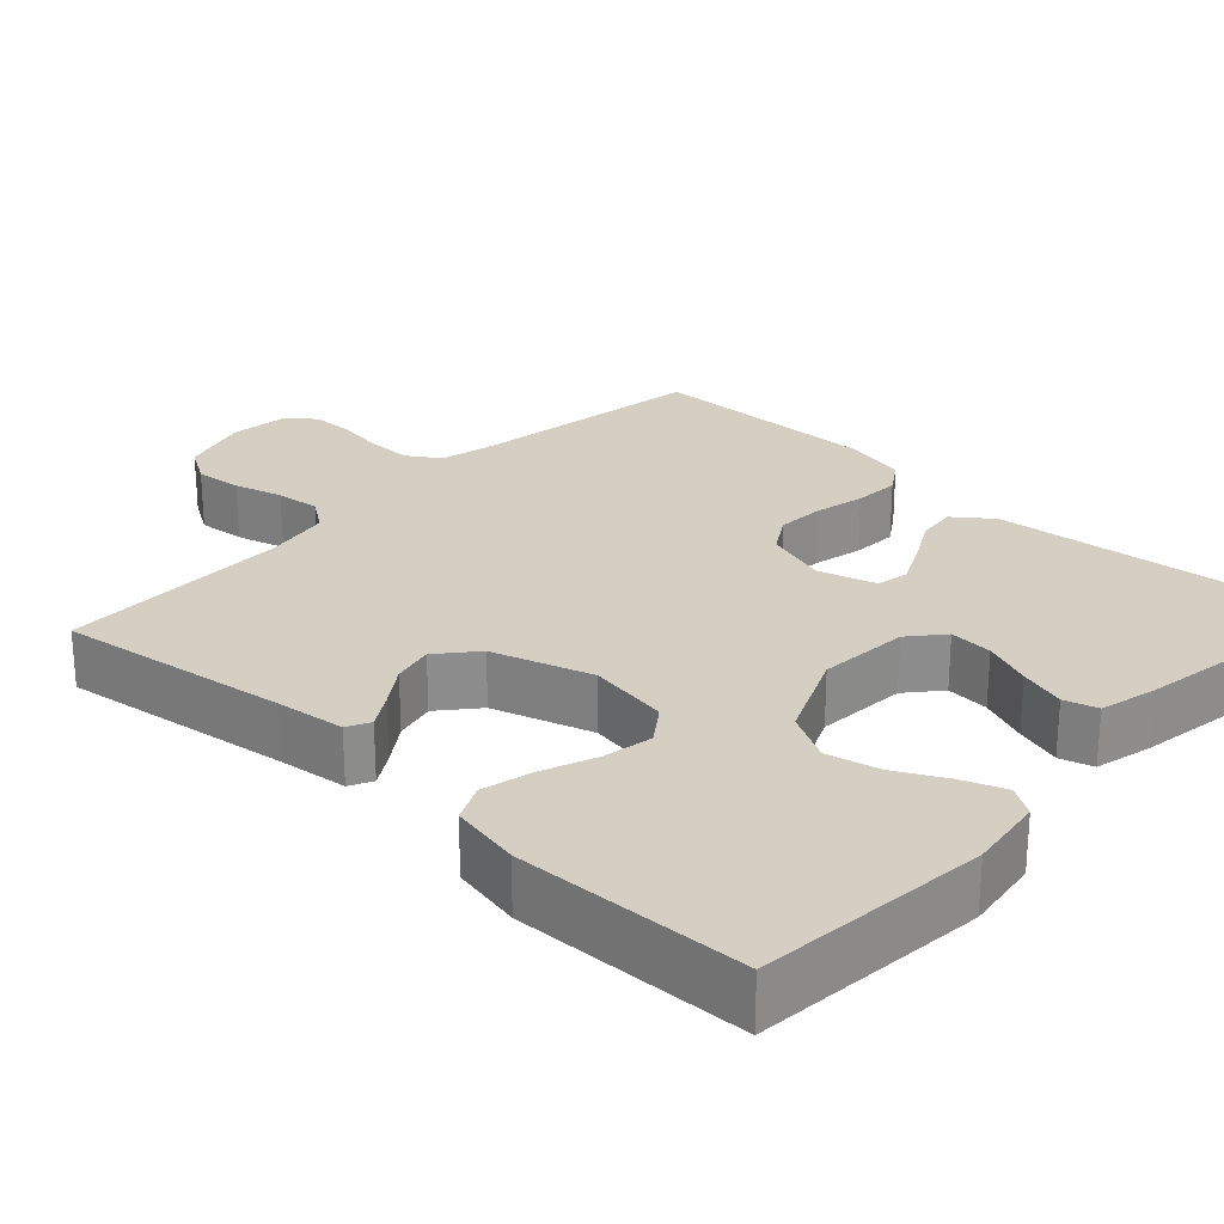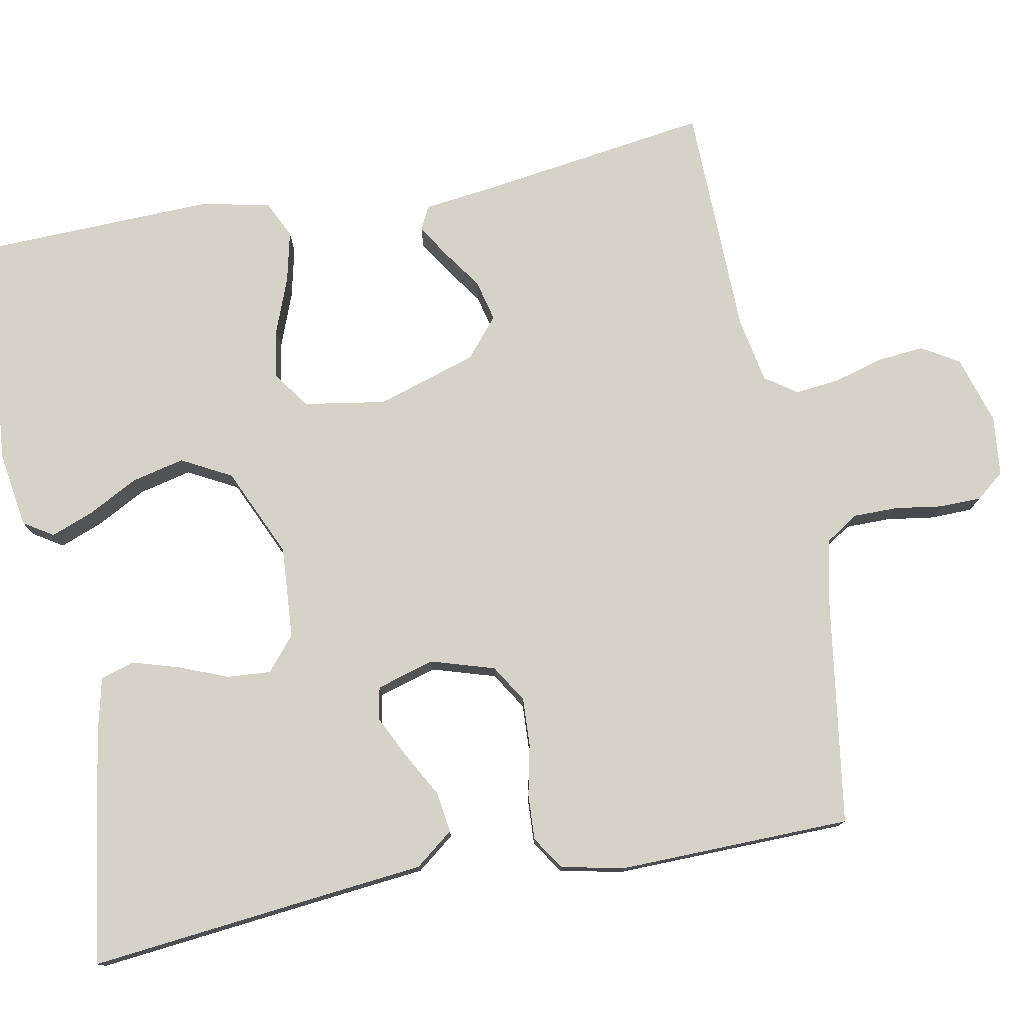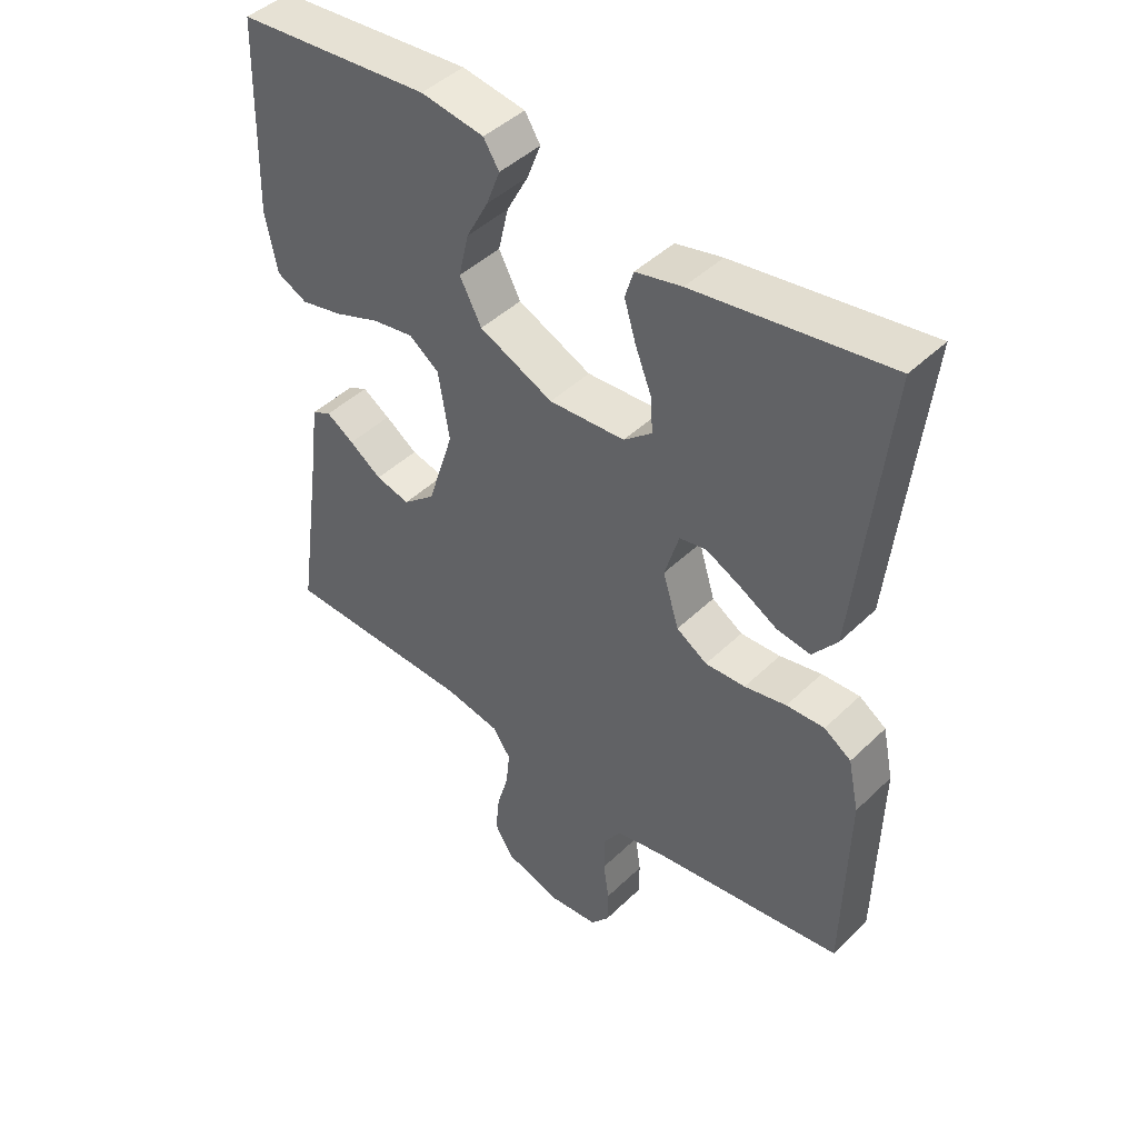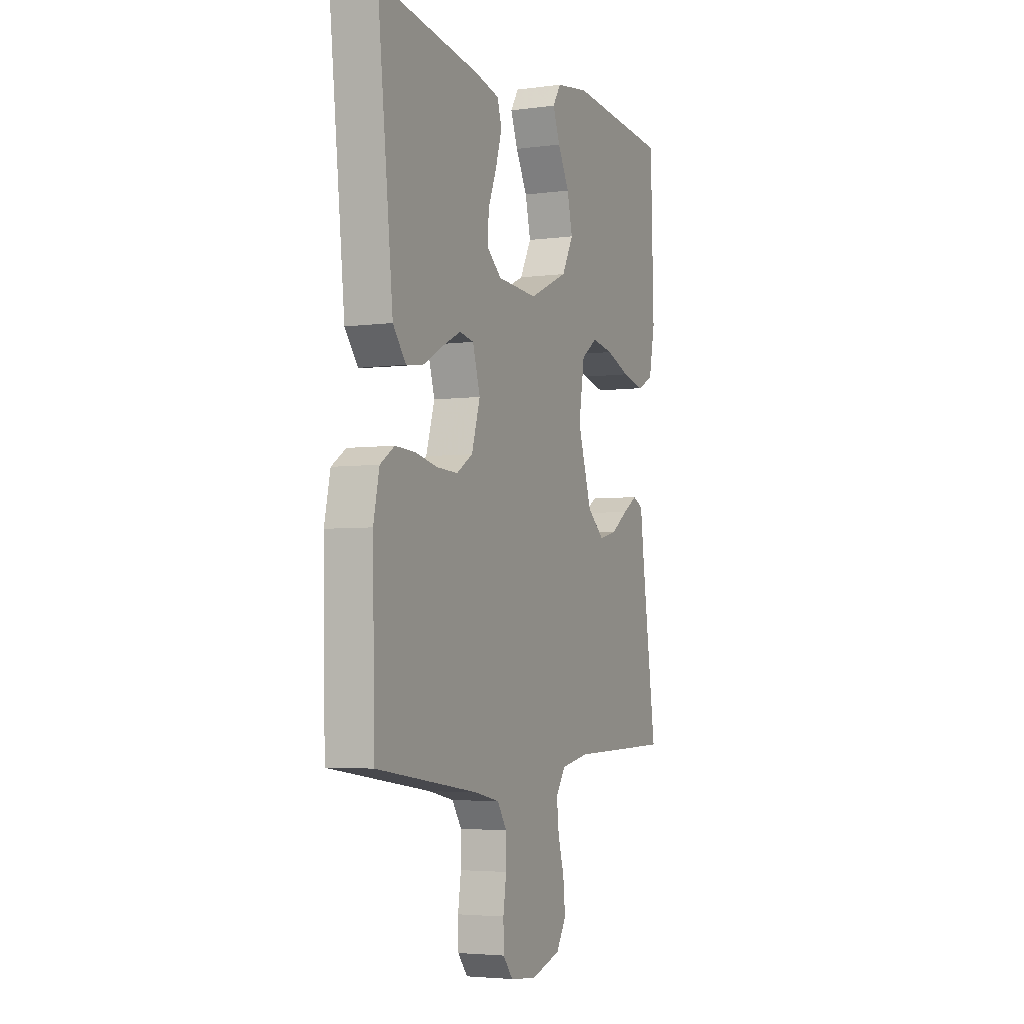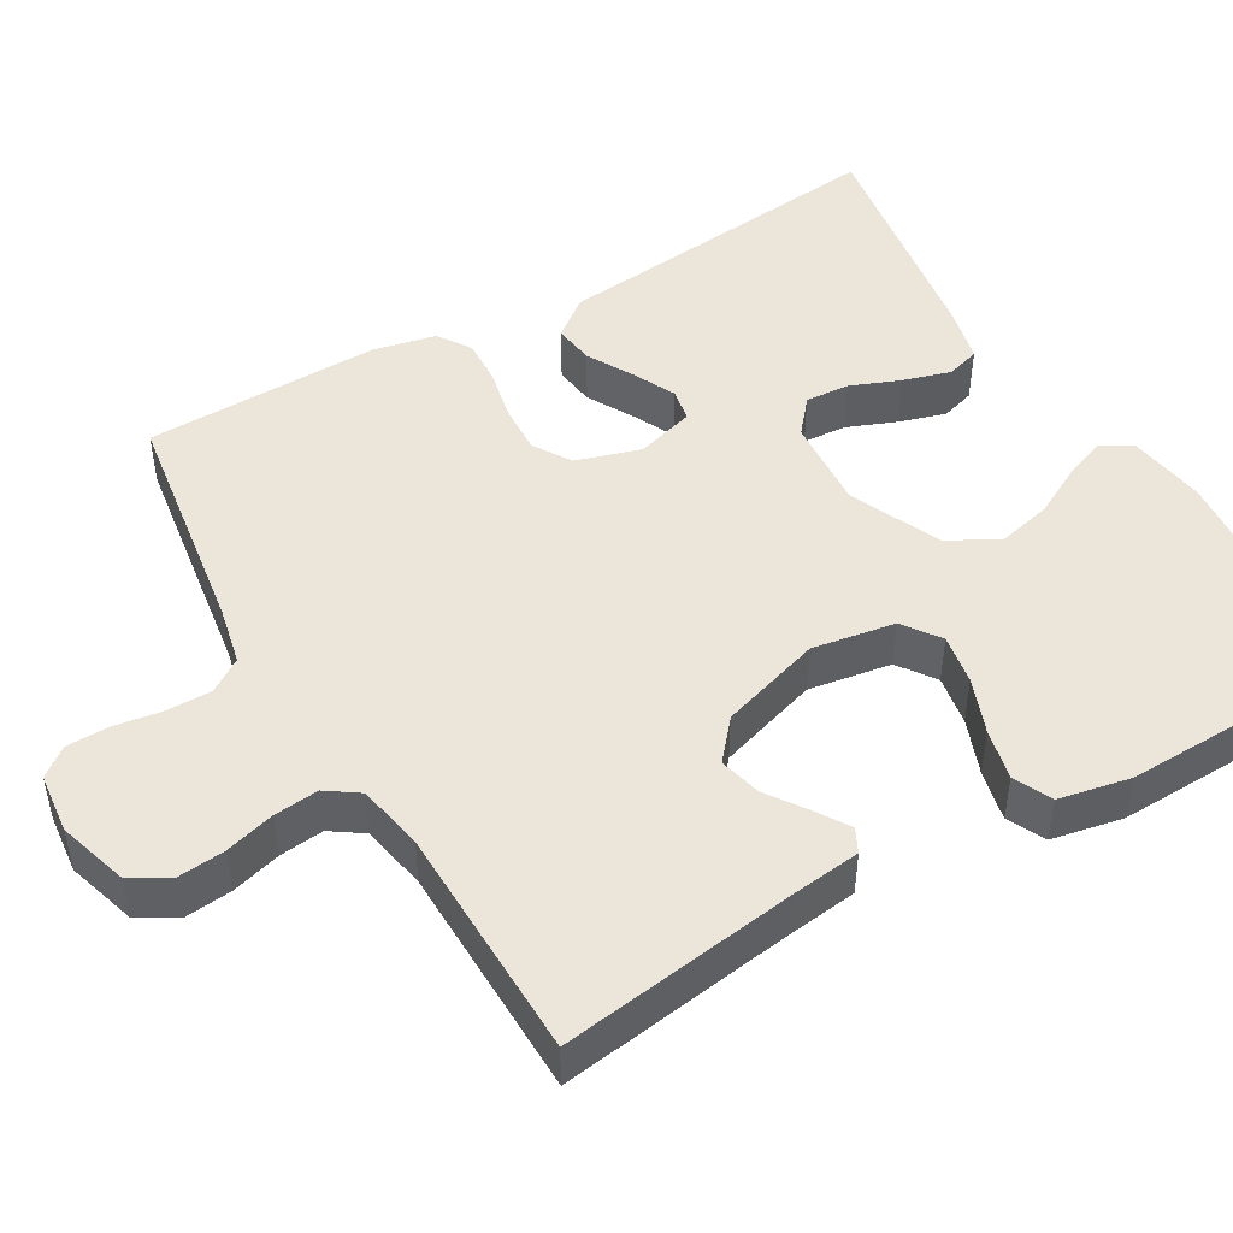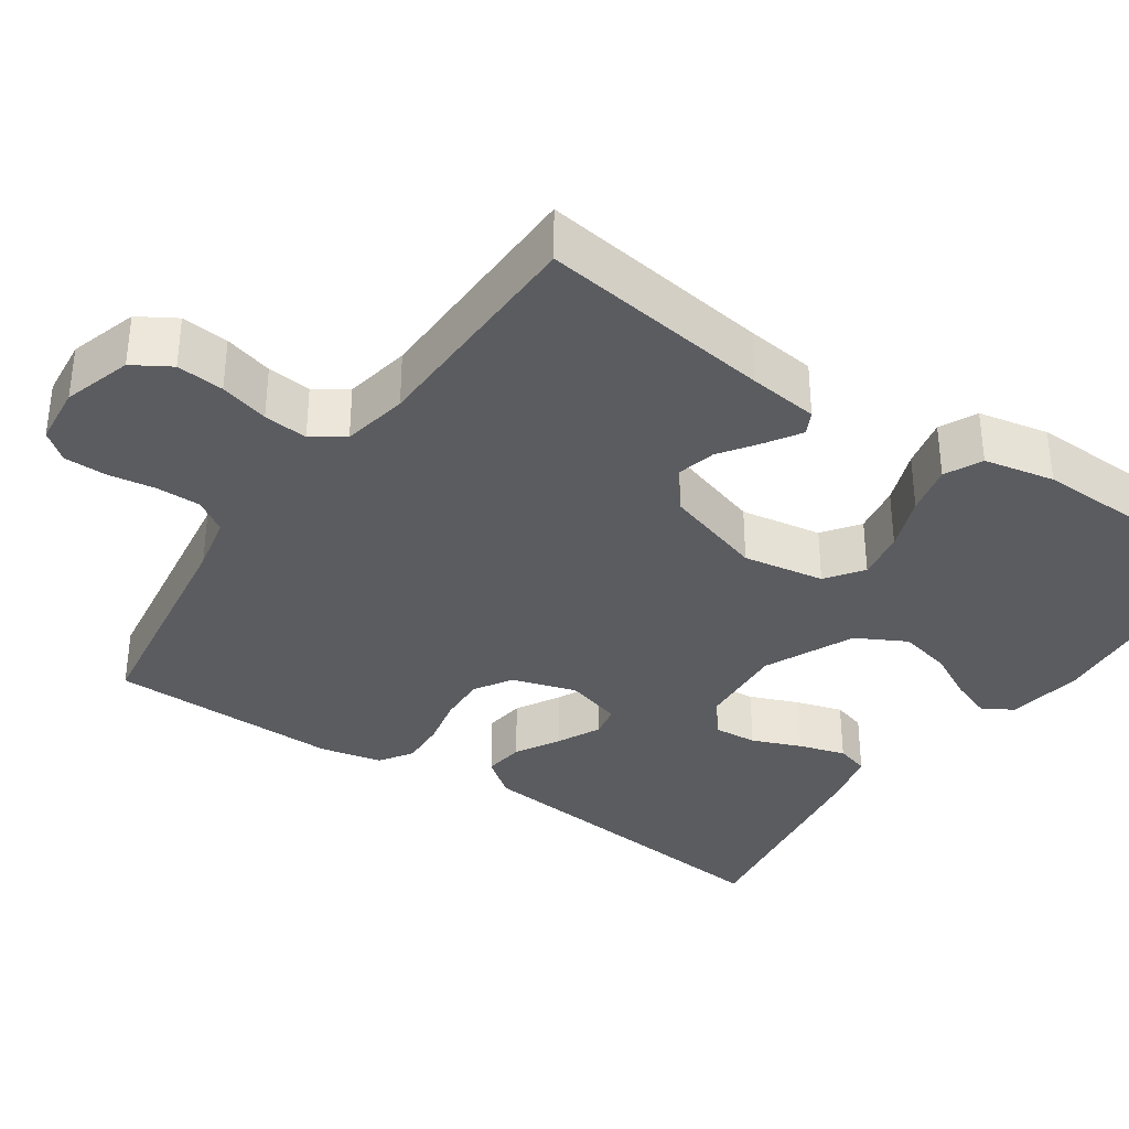
<metadata>
{"format":"obj","ext":"obj","renderer":"f3d","projection":"perspective","resolution":1024,"background":"white","views":[{"elev":25.7,"azim":-46.7,"up":"+Y"},{"elev":77.4,"azim":79.3,"up":"+Y"},{"elev":45.0,"azim":42.1,"up":"+Z"},{"elev":-4.1,"azim":113.9,"up":"+Z"},{"elev":47.7,"azim":-120.1,"up":"+Y"},{"elev":-34.9,"azim":-124.3,"up":"+Y"}]}
</metadata>
<code>
v 0.5 0.07 -0.5
v 0.2 0.07 -0.544
v 0.126 0.07 -0.56
v 0.098 0.07 -0.602
v 0.098 0.07 -0.66
v 0.107 0.07 -0.721
v 0.106 0.07 -0.775
v 0.077 0.07 -0.811
v 0 0.07 -0.819
v -0.088 0.07 -0.792
v -0.117 0.07 -0.744
v -0.111 0.07 -0.683
v -0.093 0.07 -0.62
v -0.087 0.07 -0.563
v -0.115 0.07 -0.522
v -0.2 0.07 -0.506
v -0.5 0.07 -0.5
v -0.457 0.07 -0.2
v -0.446 0.07 -0.111
v -0.416 0.07 -0.096
v -0.373 0.07 -0.123
v -0.323 0.07 -0.158
v -0.27 0.07 -0.171
v -0.22 0.07 -0.129
v -0.179 0.07 0
v -0.196 0.07 0.105
v -0.243 0.07 0.139
v -0.307 0.07 0.128
v -0.378 0.07 0.101
v -0.443 0.07 0.086
v -0.491 0.07 0.109
v -0.509 0.07 0.2
v -0.5 0.07 0.5
v -0.2 0.07 0.526
v -0.102 0.07 0.511
v -0.078 0.07 0.473
v -0.099 0.07 0.418
v -0.133 0.07 0.354
v -0.149 0.07 0.286
v -0.115 0.07 0.222
v 0 0.07 0.17
v 0.118 0.07 0.178
v 0.162 0.07 0.215
v 0.158 0.07 0.271
v 0.133 0.07 0.334
v 0.115 0.07 0.394
v 0.128 0.07 0.437
v 0.2 0.07 0.454
v 0.5 0.07 0.5
v 0.468 0.07 0.2
v 0.454 0.07 0.065
v 0.416 0.07 0.016
v 0.364 0.07 0.023
v 0.307 0.07 0.055
v 0.252 0.07 0.082
v 0.21 0.07 0.074
v 0.188 0.07 0
v 0.213 0.07 -0.082
v 0.261 0.07 -0.112
v 0.323 0.07 -0.109
v 0.388 0.07 -0.095
v 0.447 0.07 -0.092
v 0.489 0.07 -0.12
v 0.506 0.07 -0.2
v 0.5 0 -0.5
v 0.2 0 -0.544
v 0.126 0 -0.56
v 0.098 0 -0.602
v 0.098 0 -0.66
v 0.107 0 -0.721
v 0.106 0 -0.775
v 0.077 0 -0.811
v 0 0 -0.819
v -0.088 0 -0.792
v -0.117 0 -0.744
v -0.111 0 -0.683
v -0.093 0 -0.62
v -0.087 0 -0.563
v -0.115 0 -0.522
v -0.2 0 -0.506
v -0.5 0 -0.5
v -0.457 0 -0.2
v -0.446 0 -0.111
v -0.416 0 -0.096
v -0.373 0 -0.123
v -0.323 0 -0.158
v -0.27 0 -0.171
v -0.22 0 -0.129
v -0.179 0 0
v -0.196 0 0.105
v -0.243 0 0.139
v -0.307 0 0.128
v -0.378 0 0.101
v -0.443 0 0.086
v -0.491 0 0.109
v -0.509 0 0.2
v -0.5 0 0.5
v -0.2 0 0.526
v -0.102 0 0.511
v -0.078 0 0.473
v -0.099 0 0.418
v -0.133 0 0.354
v -0.149 0 0.286
v -0.115 0 0.222
v 0 0 0.17
v 0.118 0 0.178
v 0.162 0 0.215
v 0.158 0 0.271
v 0.133 0 0.334
v 0.115 0 0.394
v 0.128 0 0.437
v 0.2 0 0.454
v 0.5 0 0.5
v 0.468 0 0.2
v 0.454 0 0.065
v 0.416 0 0.016
v 0.364 0 0.023
v 0.307 0 0.055
v 0.252 0 0.082
v 0.21 0 0.074
v 0.188 0 0
v 0.213 0 -0.082
v 0.261 0 -0.112
v 0.323 0 -0.109
v 0.388 0 -0.095
v 0.447 0 -0.092
v 0.489 0 -0.12
v 0.506 0 -0.2
f 64 1 2
f 63 64 2
f 62 63 2
f 61 62 2
f 60 61 2
f 59 60 2 3
f 58 59 3 4
f 57 58 4
f 52 53 54
f 51 52 54
f 50 51 54
f 50 54 55
f 49 50 55
f 48 49 55
f 47 48 55
f 46 47 55
f 45 46 55
f 44 45 55
f 43 44 55 56
f 36 37 38
f 35 36 38
f 34 35 38
f 33 34 38
f 32 33 38
f 31 32 38
f 30 31 38
f 29 30 38
f 28 29 38
f 27 28 38 39
f 26 27 39 40
f 20 21 22
f 19 20 22
f 18 19 22
f 18 22 23
f 17 18 23
f 16 17 23
f 15 16 23 24
f 11 12 13
f 10 11 13
f 9 10 13
f 8 9 13
f 7 8 13
f 6 7 13
f 5 6 13
f 4 5 13 14
f 15 24 25
f 14 15 25
f 4 14 25
f 57 4 25
f 26 40 41
f 25 26 41
f 57 25 41
f 56 57 41
f 42 43 56
f 41 42 56
f 66 65 128
f 66 128 127
f 66 127 126
f 66 126 125
f 66 125 124
f 67 66 124 123
f 68 67 123 122
f 68 122 121
f 118 117 116
f 118 116 115
f 118 115 114
f 119 118 114
f 119 114 113
f 119 113 112
f 119 112 111
f 119 111 110
f 119 110 109
f 119 109 108
f 120 119 108 107
f 102 101 100
f 102 100 99
f 102 99 98
f 102 98 97
f 102 97 96
f 102 96 95
f 102 95 94
f 102 94 93
f 102 93 92
f 103 102 92 91
f 104 103 91 90
f 86 85 84
f 86 84 83
f 86 83 82
f 87 86 82
f 87 82 81
f 87 81 80
f 88 87 80 79
f 77 76 75
f 77 75 74
f 77 74 73
f 77 73 72
f 77 72 71
f 77 71 70
f 77 70 69
f 78 77 69 68
f 89 88 79
f 89 79 78
f 89 78 68
f 89 68 121
f 105 104 90
f 105 90 89
f 105 89 121
f 105 121 120
f 120 107 106
f 120 106 105
f 1 65 66 2
f 2 66 67 3
f 3 67 68 4
f 4 68 69 5
f 5 69 70 6
f 6 70 71 7
f 7 71 72 8
f 8 72 73 9
f 9 73 74 10
f 10 74 75 11
f 11 75 76 12
f 12 76 77 13
f 13 77 78 14
f 14 78 79 15
f 15 79 80 16
f 16 80 81 17
f 17 81 82 18
f 18 82 83 19
f 19 83 84 20
f 20 84 85 21
f 21 85 86 22
f 22 86 87 23
f 23 87 88 24
f 24 88 89 25
f 25 89 90 26
f 26 90 91 27
f 27 91 92 28
f 28 92 93 29
f 29 93 94 30
f 30 94 95 31
f 31 95 96 32
f 32 96 97 33
f 33 97 98 34
f 34 98 99 35
f 35 99 100 36
f 36 100 101 37
f 37 101 102 38
f 38 102 103 39
f 39 103 104 40
f 40 104 105 41
f 41 105 106 42
f 42 106 107 43
f 43 107 108 44
f 44 108 109 45
f 45 109 110 46
f 46 110 111 47
f 47 111 112 48
f 48 112 113 49
f 49 113 114 50
f 50 114 115 51
f 51 115 116 52
f 52 116 117 53
f 53 117 118 54
f 54 118 119 55
f 55 119 120 56
f 56 120 121 57
f 57 121 122 58
f 58 122 123 59
f 59 123 124 60
f 60 124 125 61
f 61 125 126 62
f 62 126 127 63
f 63 127 128 64
f 64 128 65 1

</code>
